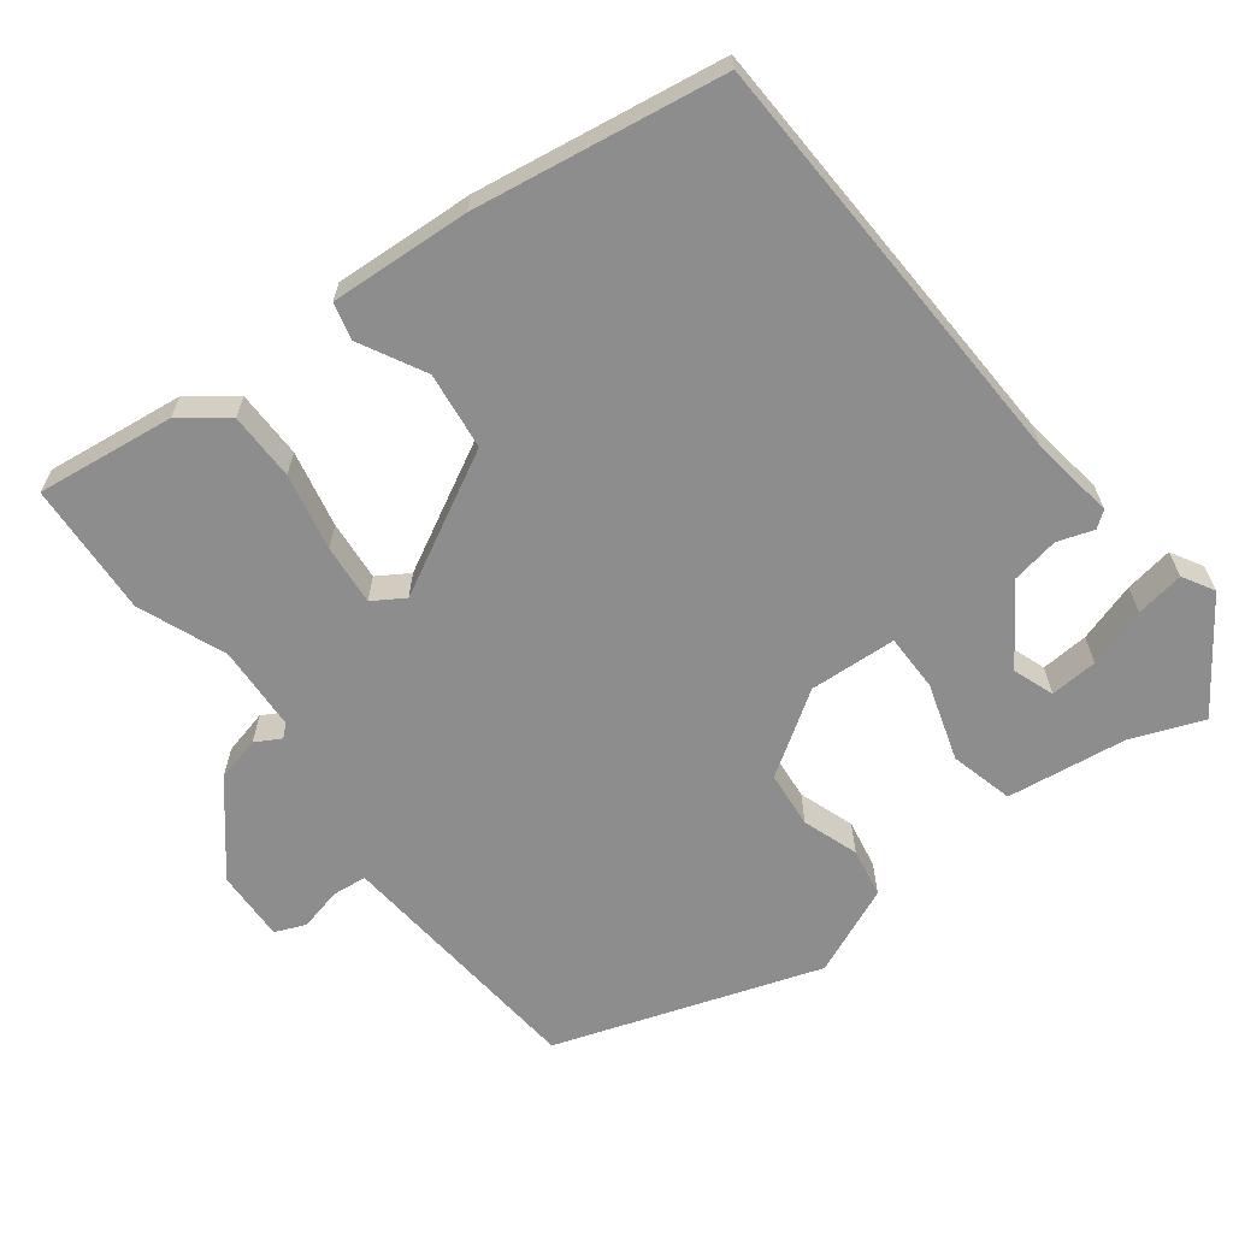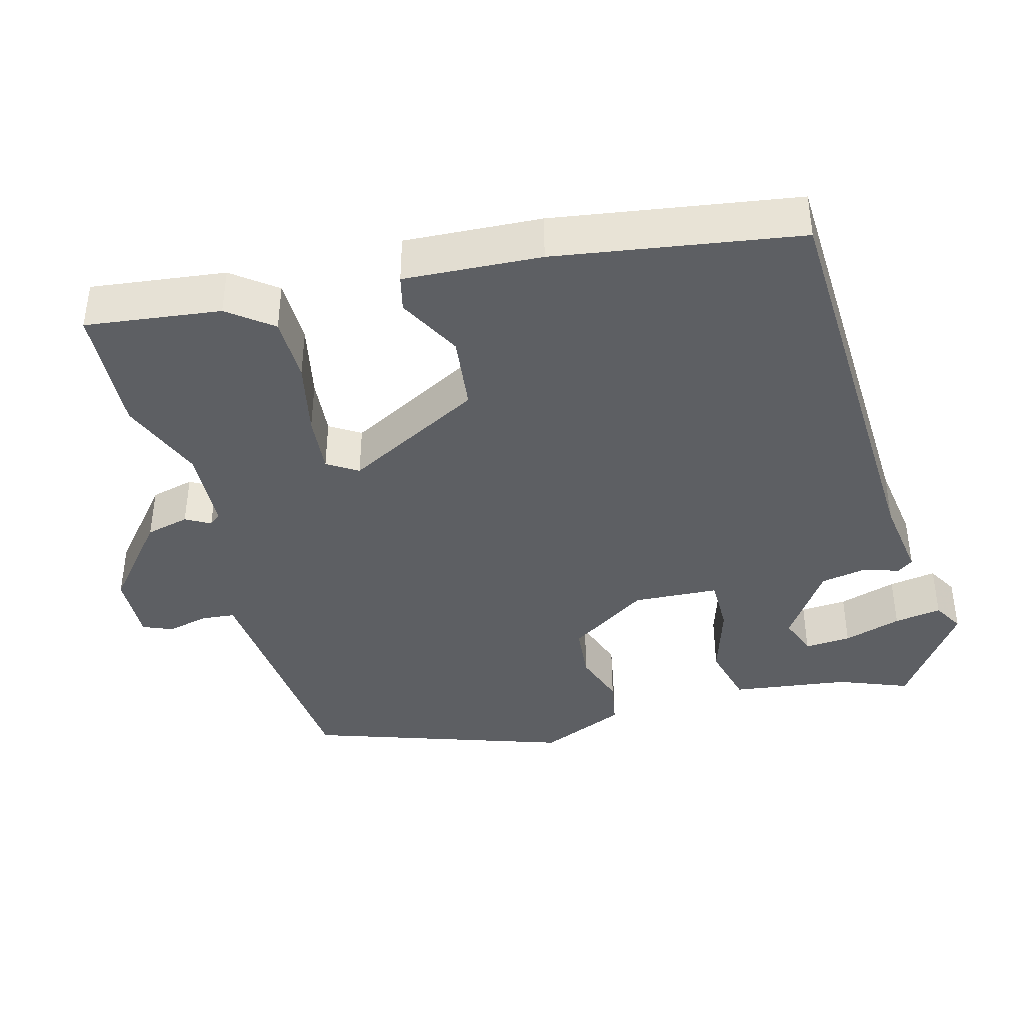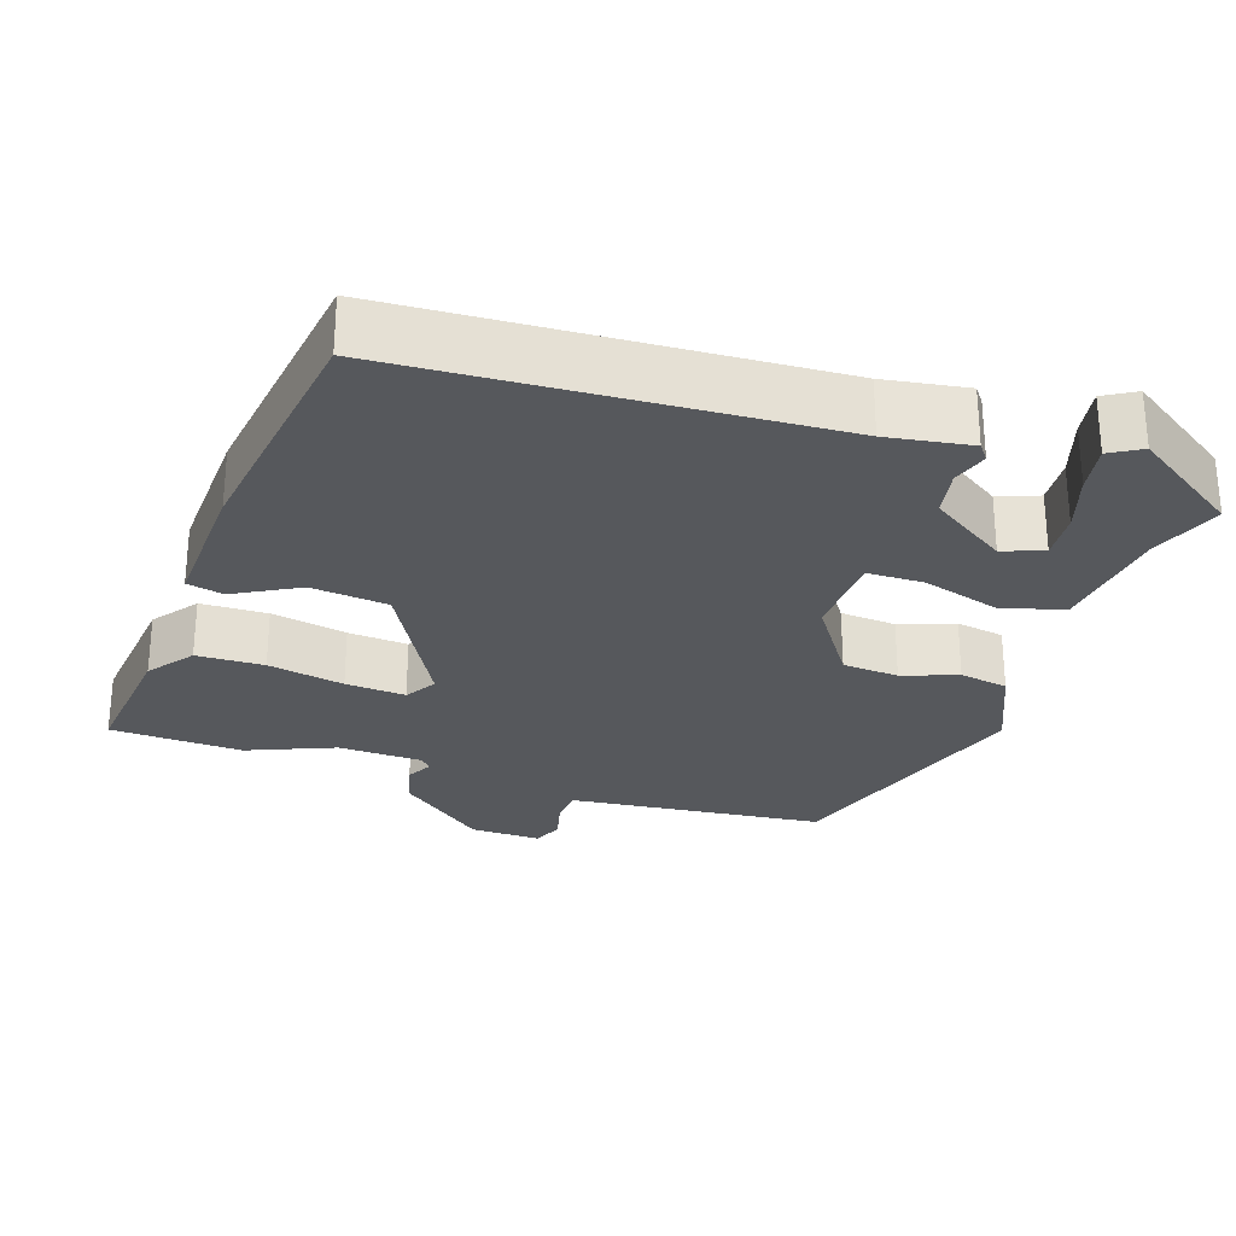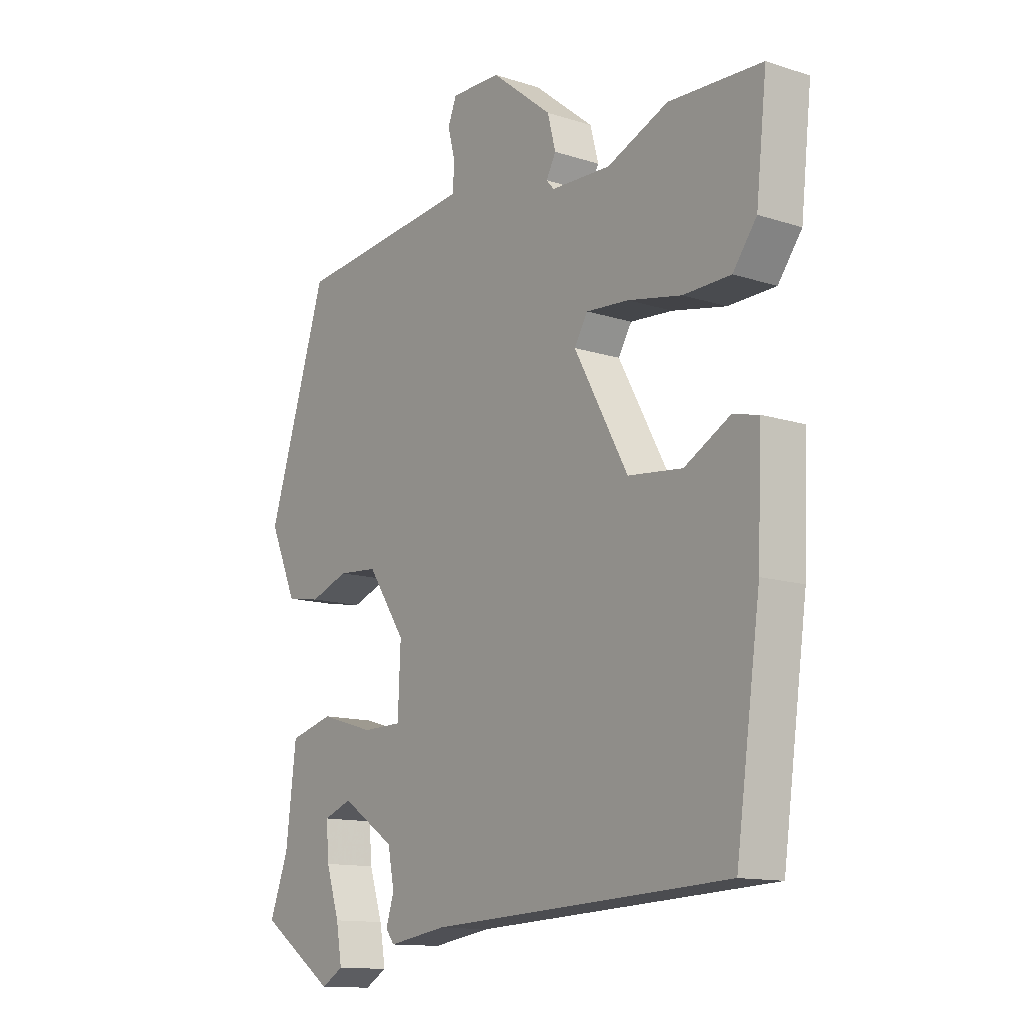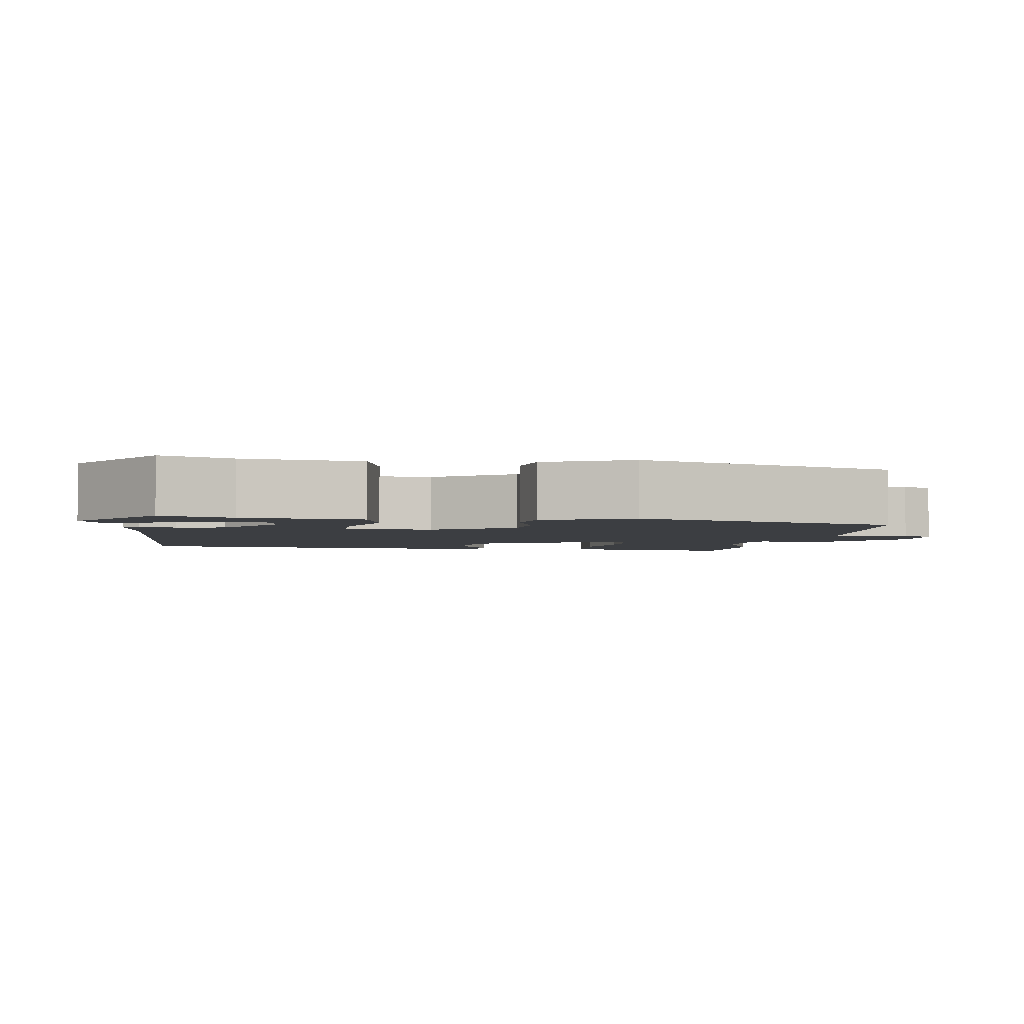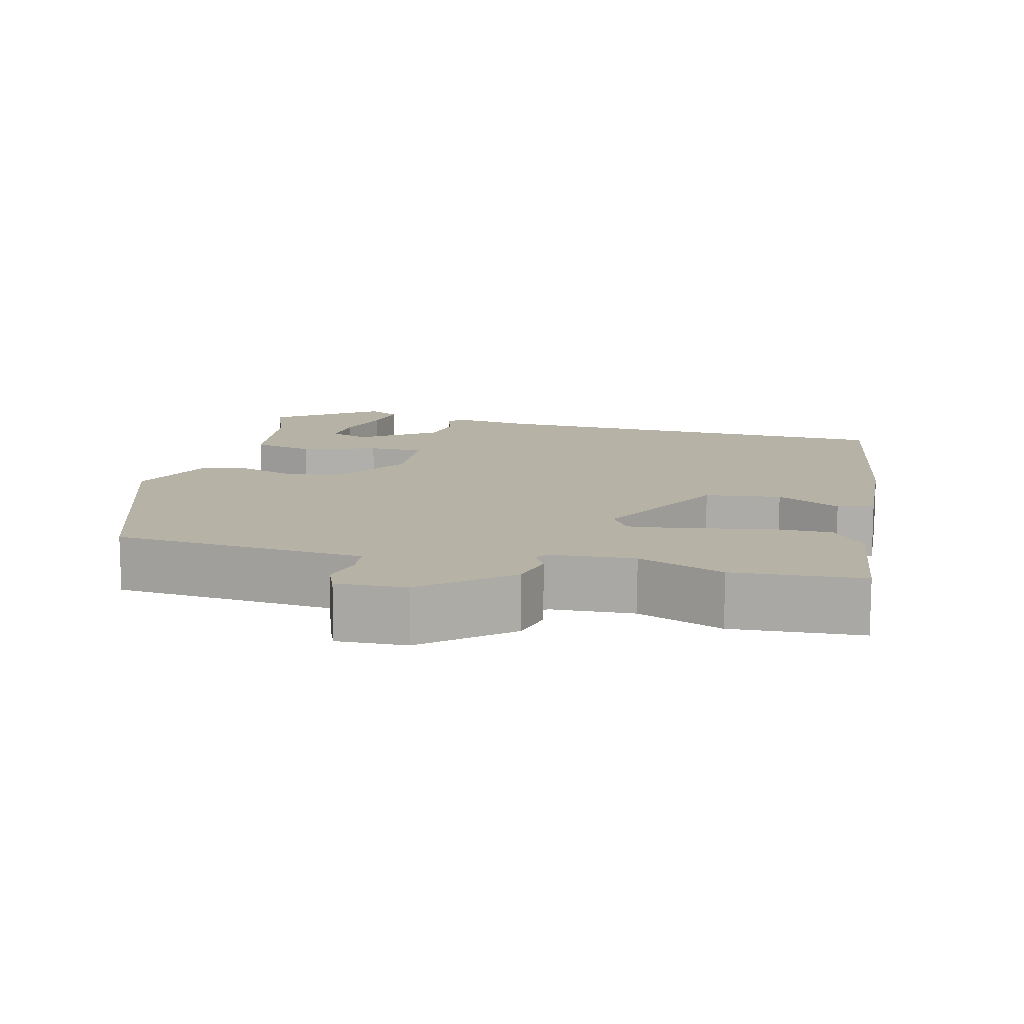
<metadata>
{"format":"obj","ext":"obj","renderer":"f3d","projection":"perspective","resolution":1024,"background":"white","views":[{"elev":-64.6,"azim":126.6,"up":"+Y"},{"elev":-40.1,"azim":104.4,"up":"+Y"},{"elev":-27.7,"azim":161.5,"up":"+Y"},{"elev":-12.9,"azim":53.4,"up":"+Z"},{"elev":-3.0,"azim":-98.7,"up":"+Y"},{"elev":12.2,"azim":12.8,"up":"+Y"}]}
</metadata>
<code>
v 0.393 0.07 0.505
v 0.566 0.07 0.497
v 0.546 0.07 0.317
v 0.502 0.07 0.258
v 0.414 0.07 0.256
v 0.314 0.07 0.276
v 0.235 0.07 0.282
v 0.21 0.07 0.241
v 0.31 0.07 0.059
v 0.411 0.07 0.048
v 0.495 0.07 0.094
v 0.543 0.07 0.083
v 0.535 0.07 -0.1
v 0.489 0.07 -0.425
v -0.07 0.07 -0.454
v -0.179 0.07 -0.471
v -0.195 0.07 -0.45
v -0.18 0.07 -0.403
v -0.192 0.07 -0.341
v -0.292 0.07 -0.275
v -0.345 0.07 -0.295
v -0.34 0.07 -0.357
v -0.315 0.07 -0.434
v -0.304 0.07 -0.497
v -0.345 0.07 -0.521
v -0.485 0.07 -0.426
v -0.45 0.07 -0.333
v -0.431 0.07 -0.176
v -0.349 0.07 -0.154
v -0.248 0.07 -0.184
v -0.174 0.07 -0.183
v -0.169 0.07 -0.069
v -0.24 0.07 0.036
v -0.314 0.07 0.042
v -0.386 0.07 0.016
v -0.45 0.07 0.027
v -0.501 0.07 0.142
v -0.39 0.07 0.487
v -0.122 0.07 0.515
v -0.055 0.07 0.522
v -0.051 0.07 0.567
v -0.065 0.07 0.622
v -0.049 0.07 0.662
v 0.044 0.07 0.66
v 0.157 0.07 0.569
v 0.172 0.07 0.511
v 0.154 0.07 0.478
v 0.168 0.07 0.462
v 0.279 0.07 0.458
v 0.393 0 0.505
v 0.566 0 0.497
v 0.546 0 0.317
v 0.502 0 0.258
v 0.414 0 0.256
v 0.314 0 0.276
v 0.235 0 0.282
v 0.21 0 0.241
v 0.31 0 0.059
v 0.411 0 0.048
v 0.495 0 0.094
v 0.543 0 0.083
v 0.535 0 -0.1
v 0.489 0 -0.425
v -0.07 0 -0.454
v -0.179 0 -0.471
v -0.195 0 -0.45
v -0.18 0 -0.403
v -0.192 0 -0.341
v -0.292 0 -0.275
v -0.345 0 -0.295
v -0.34 0 -0.357
v -0.315 0 -0.434
v -0.304 0 -0.497
v -0.345 0 -0.521
v -0.485 0 -0.426
v -0.45 0 -0.333
v -0.431 0 -0.176
v -0.349 0 -0.154
v -0.248 0 -0.184
v -0.174 0 -0.183
v -0.169 0 -0.069
v -0.24 0 0.036
v -0.314 0 0.042
v -0.386 0 0.016
v -0.45 0 0.027
v -0.501 0 0.142
v -0.39 0 0.487
v -0.122 0 0.515
v -0.055 0 0.522
v -0.051 0 0.567
v -0.065 0 0.622
v -0.049 0 0.662
v 0.044 0 0.66
v 0.157 0 0.569
v 0.172 0 0.511
v 0.154 0 0.478
v 0.168 0 0.462
v 0.279 0 0.458
f 44 45 46 47
f 42 43 44 47
f 41 42 47 48
f 40 41 48
f 39 40 48
f 38 39 48
f 37 38 48
f 34 35 36 37
f 33 34 37 48
f 32 33 48 49
f 27 28 29 30
f 27 30 31
f 22 23 24 25
f 21 22 25 26
f 15 16 17 18
f 15 18 19
f 14 15 19
f 13 14 19 20
f 10 11 12 13
f 9 10 13 20
f 3 4 5 6
f 3 6 7
f 2 3 7
f 1 2 7
f 31 32 49 1
f 21 26 27
f 21 27 31
f 20 21 31
f 9 20 31
f 8 9 31
f 7 8 31
f 1 7 31
f 96 95 94 93
f 96 93 92 91
f 97 96 91 90
f 97 90 89
f 97 89 88
f 97 88 87
f 97 87 86
f 86 85 84 83
f 97 86 83 82
f 98 97 82 81
f 79 78 77 76
f 80 79 76
f 74 73 72 71
f 75 74 71 70
f 67 66 65 64
f 68 67 64
f 68 64 63
f 69 68 63 62
f 62 61 60 59
f 69 62 59 58
f 55 54 53 52
f 56 55 52
f 56 52 51
f 56 51 50
f 50 98 81 80
f 76 75 70
f 80 76 70
f 80 70 69
f 80 69 58
f 80 58 57
f 80 57 56
f 80 56 50
f 1 50 51 2
f 2 51 52 3
f 3 52 53 4
f 4 53 54 5
f 5 54 55 6
f 6 55 56 7
f 7 56 57 8
f 8 57 58 9
f 9 58 59 10
f 10 59 60 11
f 11 60 61 12
f 12 61 62 13
f 13 62 63 14
f 14 63 64 15
f 15 64 65 16
f 16 65 66 17
f 17 66 67 18
f 18 67 68 19
f 19 68 69 20
f 20 69 70 21
f 21 70 71 22
f 22 71 72 23
f 23 72 73 24
f 24 73 74 25
f 25 74 75 26
f 26 75 76 27
f 27 76 77 28
f 28 77 78 29
f 29 78 79 30
f 30 79 80 31
f 31 80 81 32
f 32 81 82 33
f 33 82 83 34
f 34 83 84 35
f 35 84 85 36
f 36 85 86 37
f 37 86 87 38
f 38 87 88 39
f 39 88 89 40
f 40 89 90 41
f 41 90 91 42
f 42 91 92 43
f 43 92 93 44
f 44 93 94 45
f 45 94 95 46
f 46 95 96 47
f 47 96 97 48
f 48 97 98 49
f 49 98 50 1

</code>
